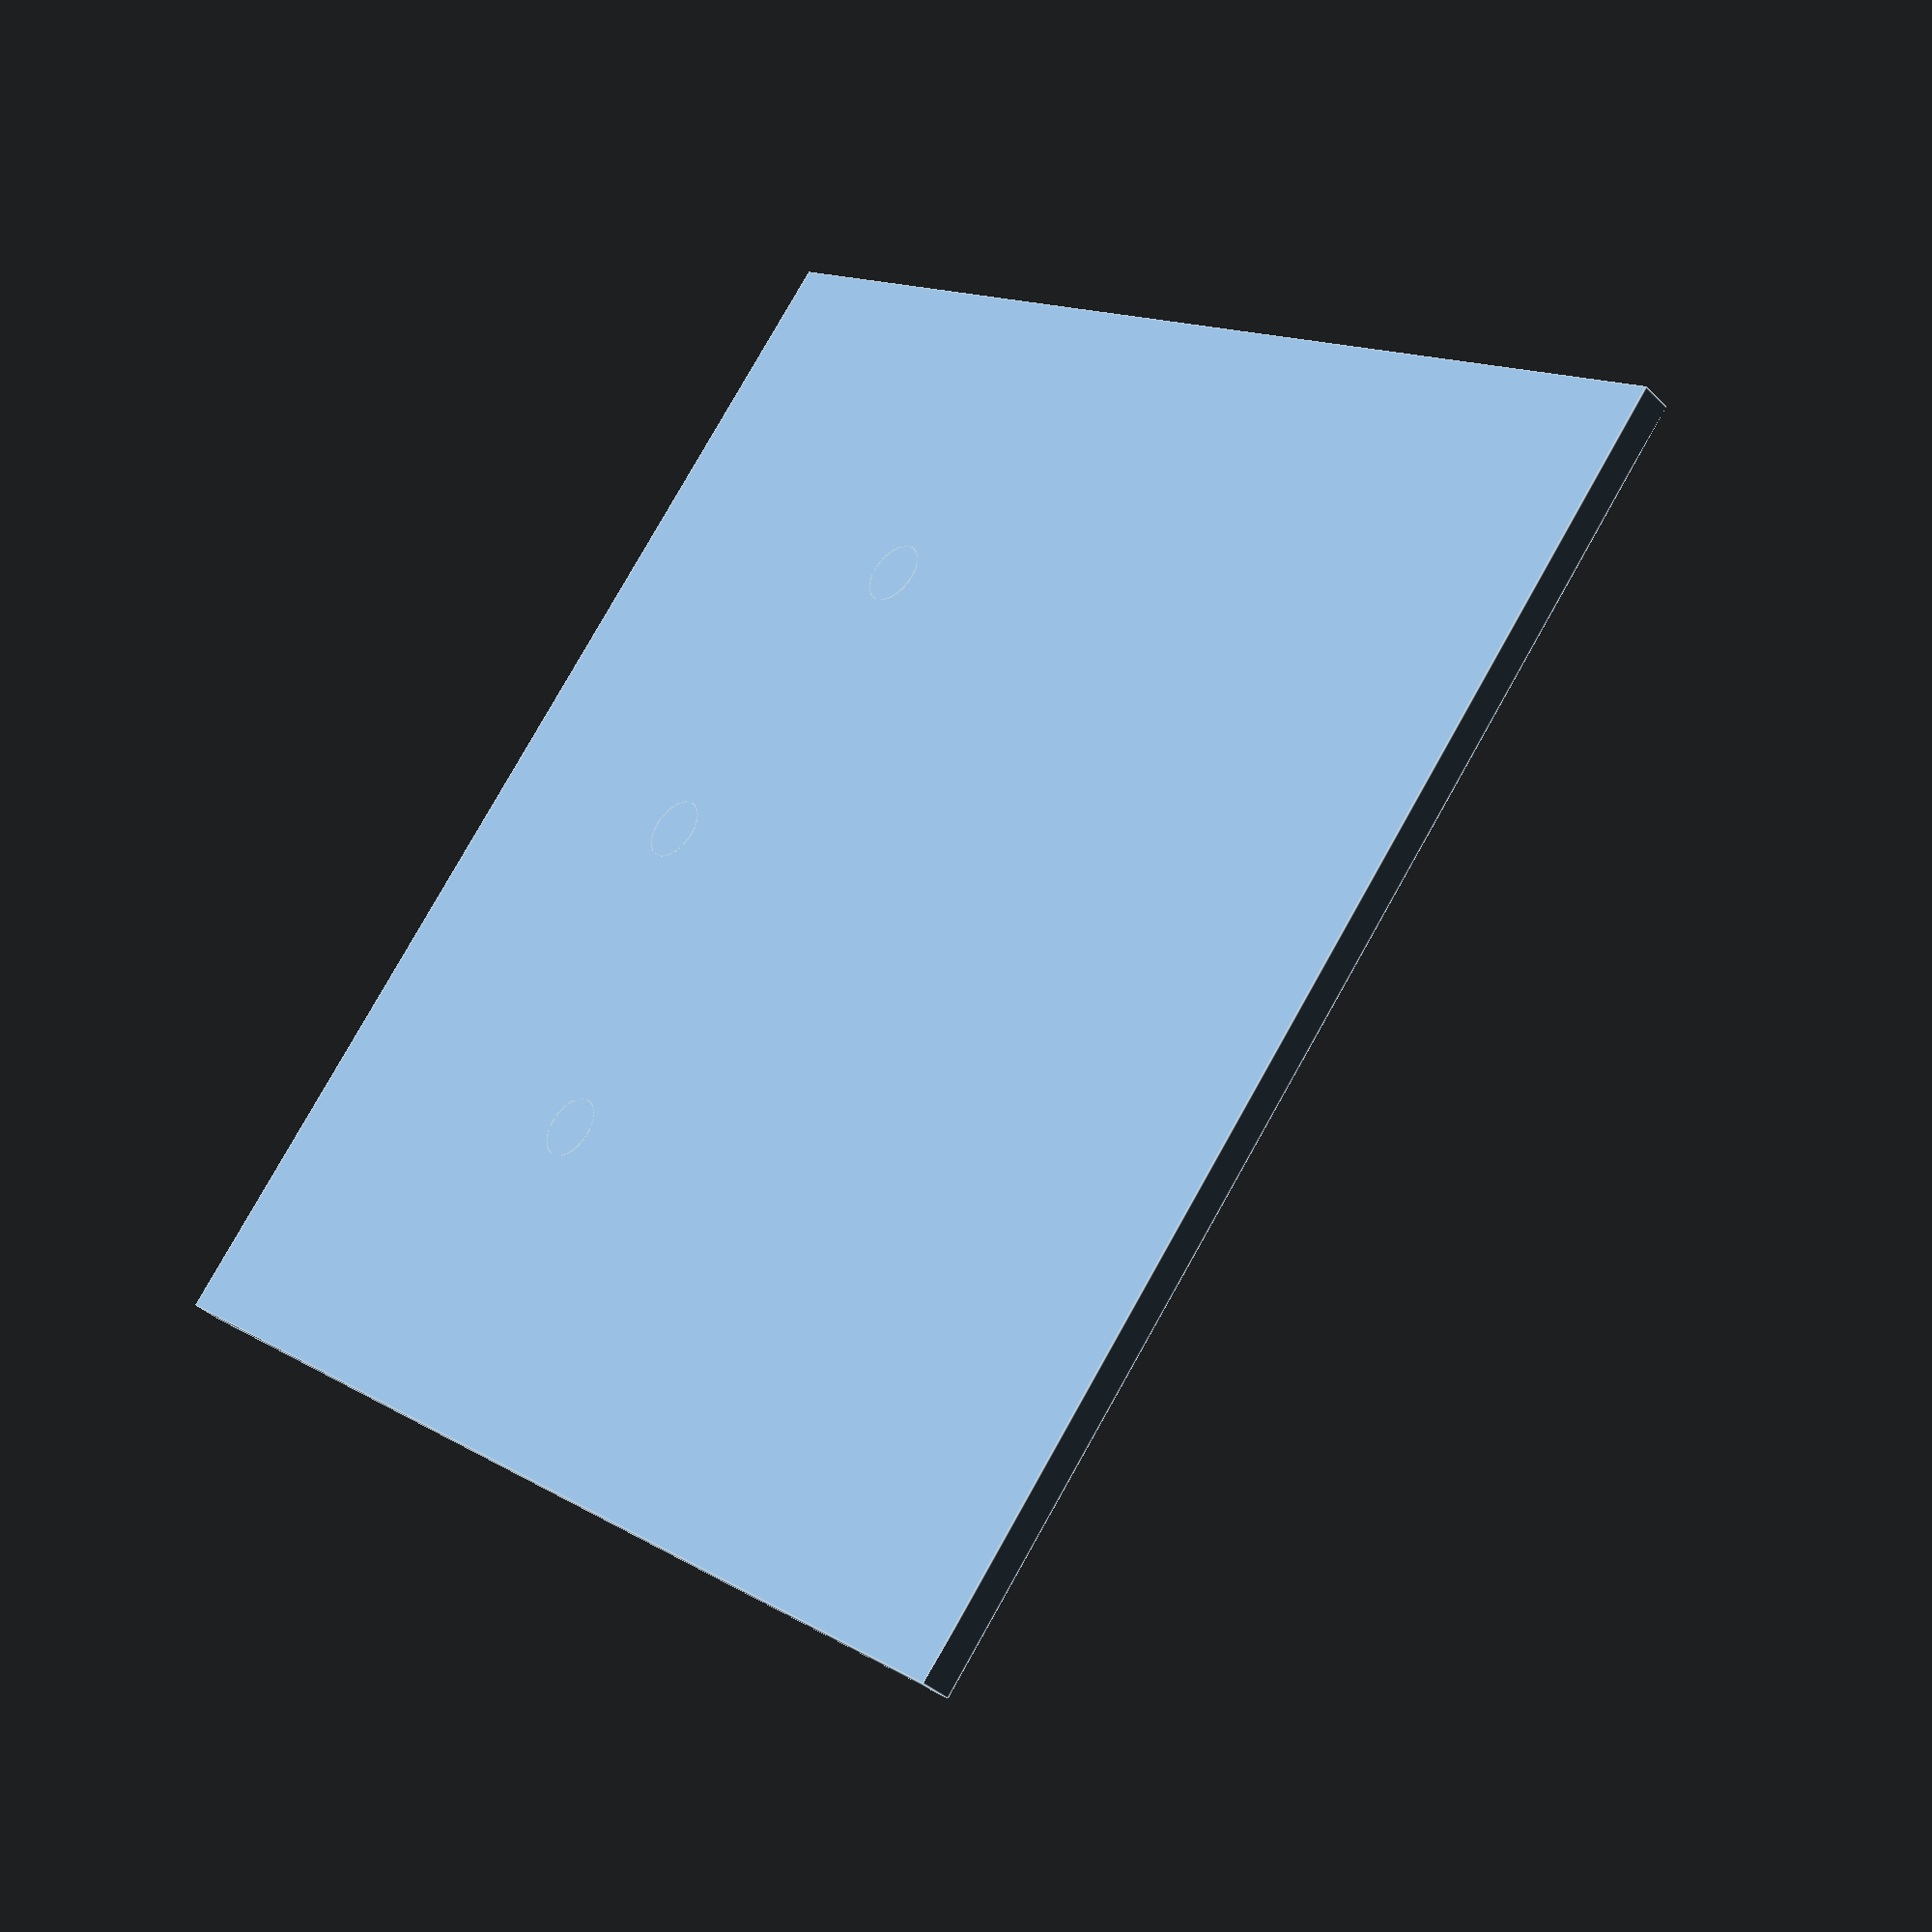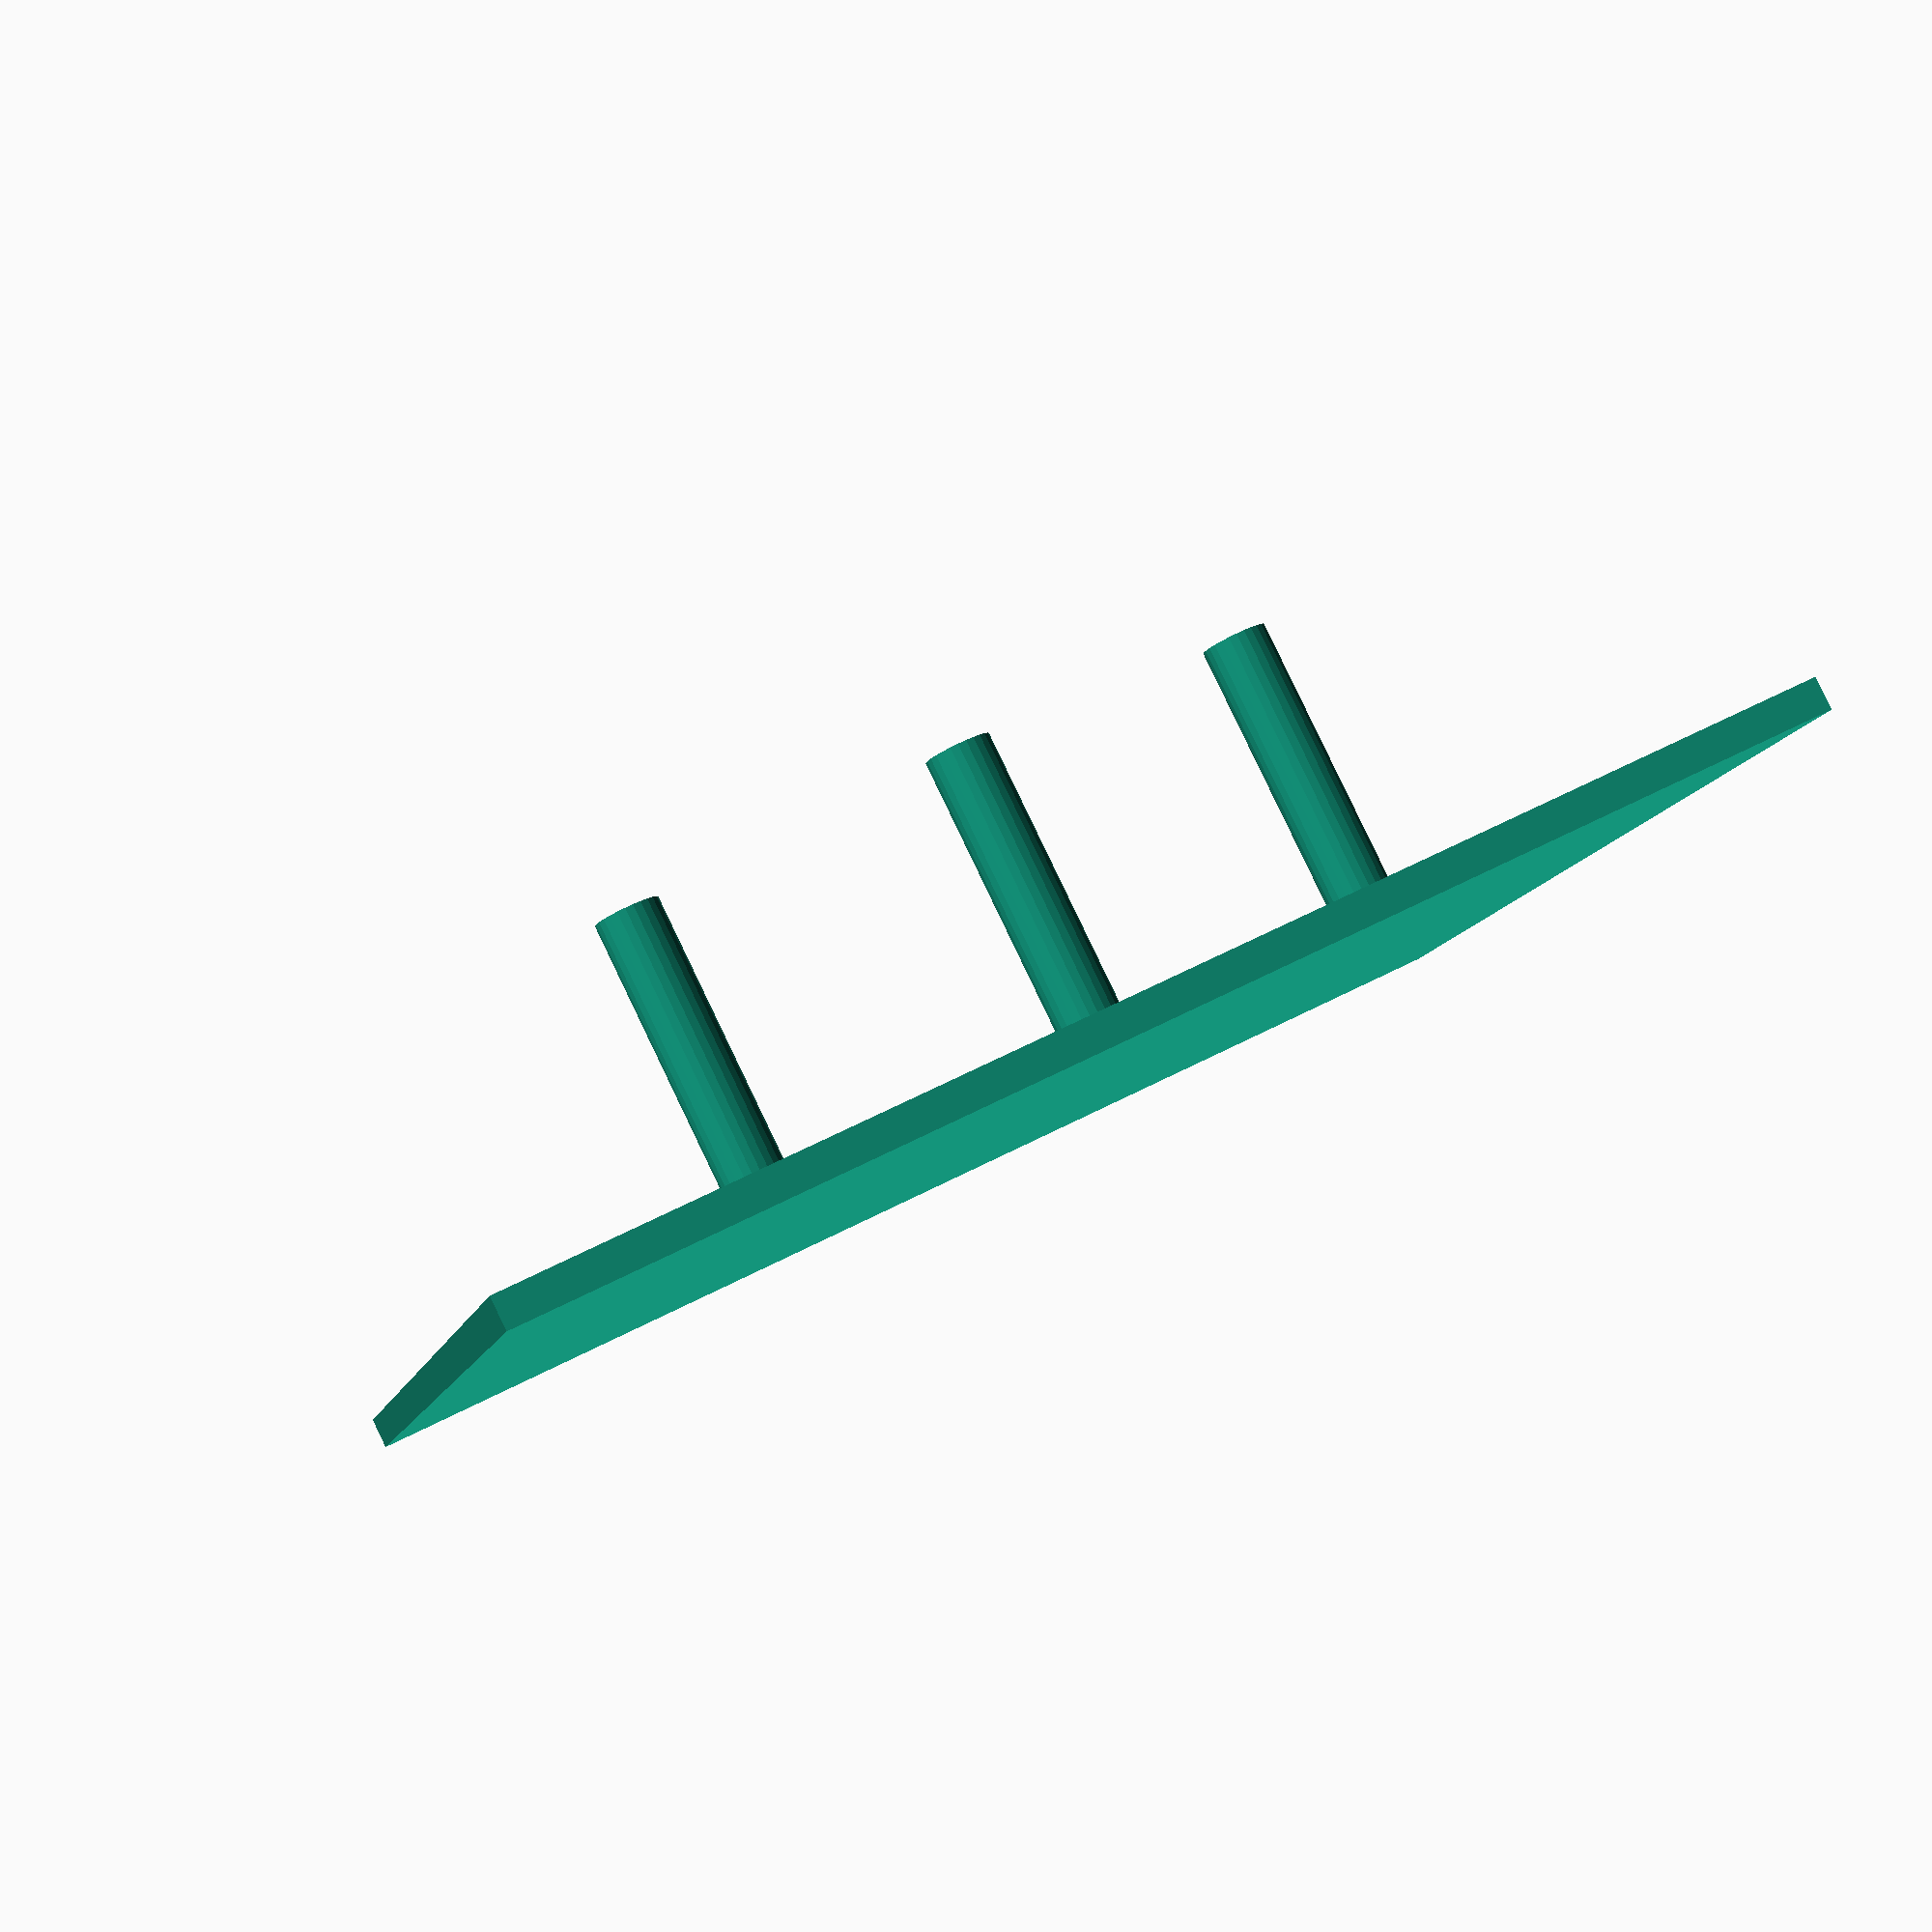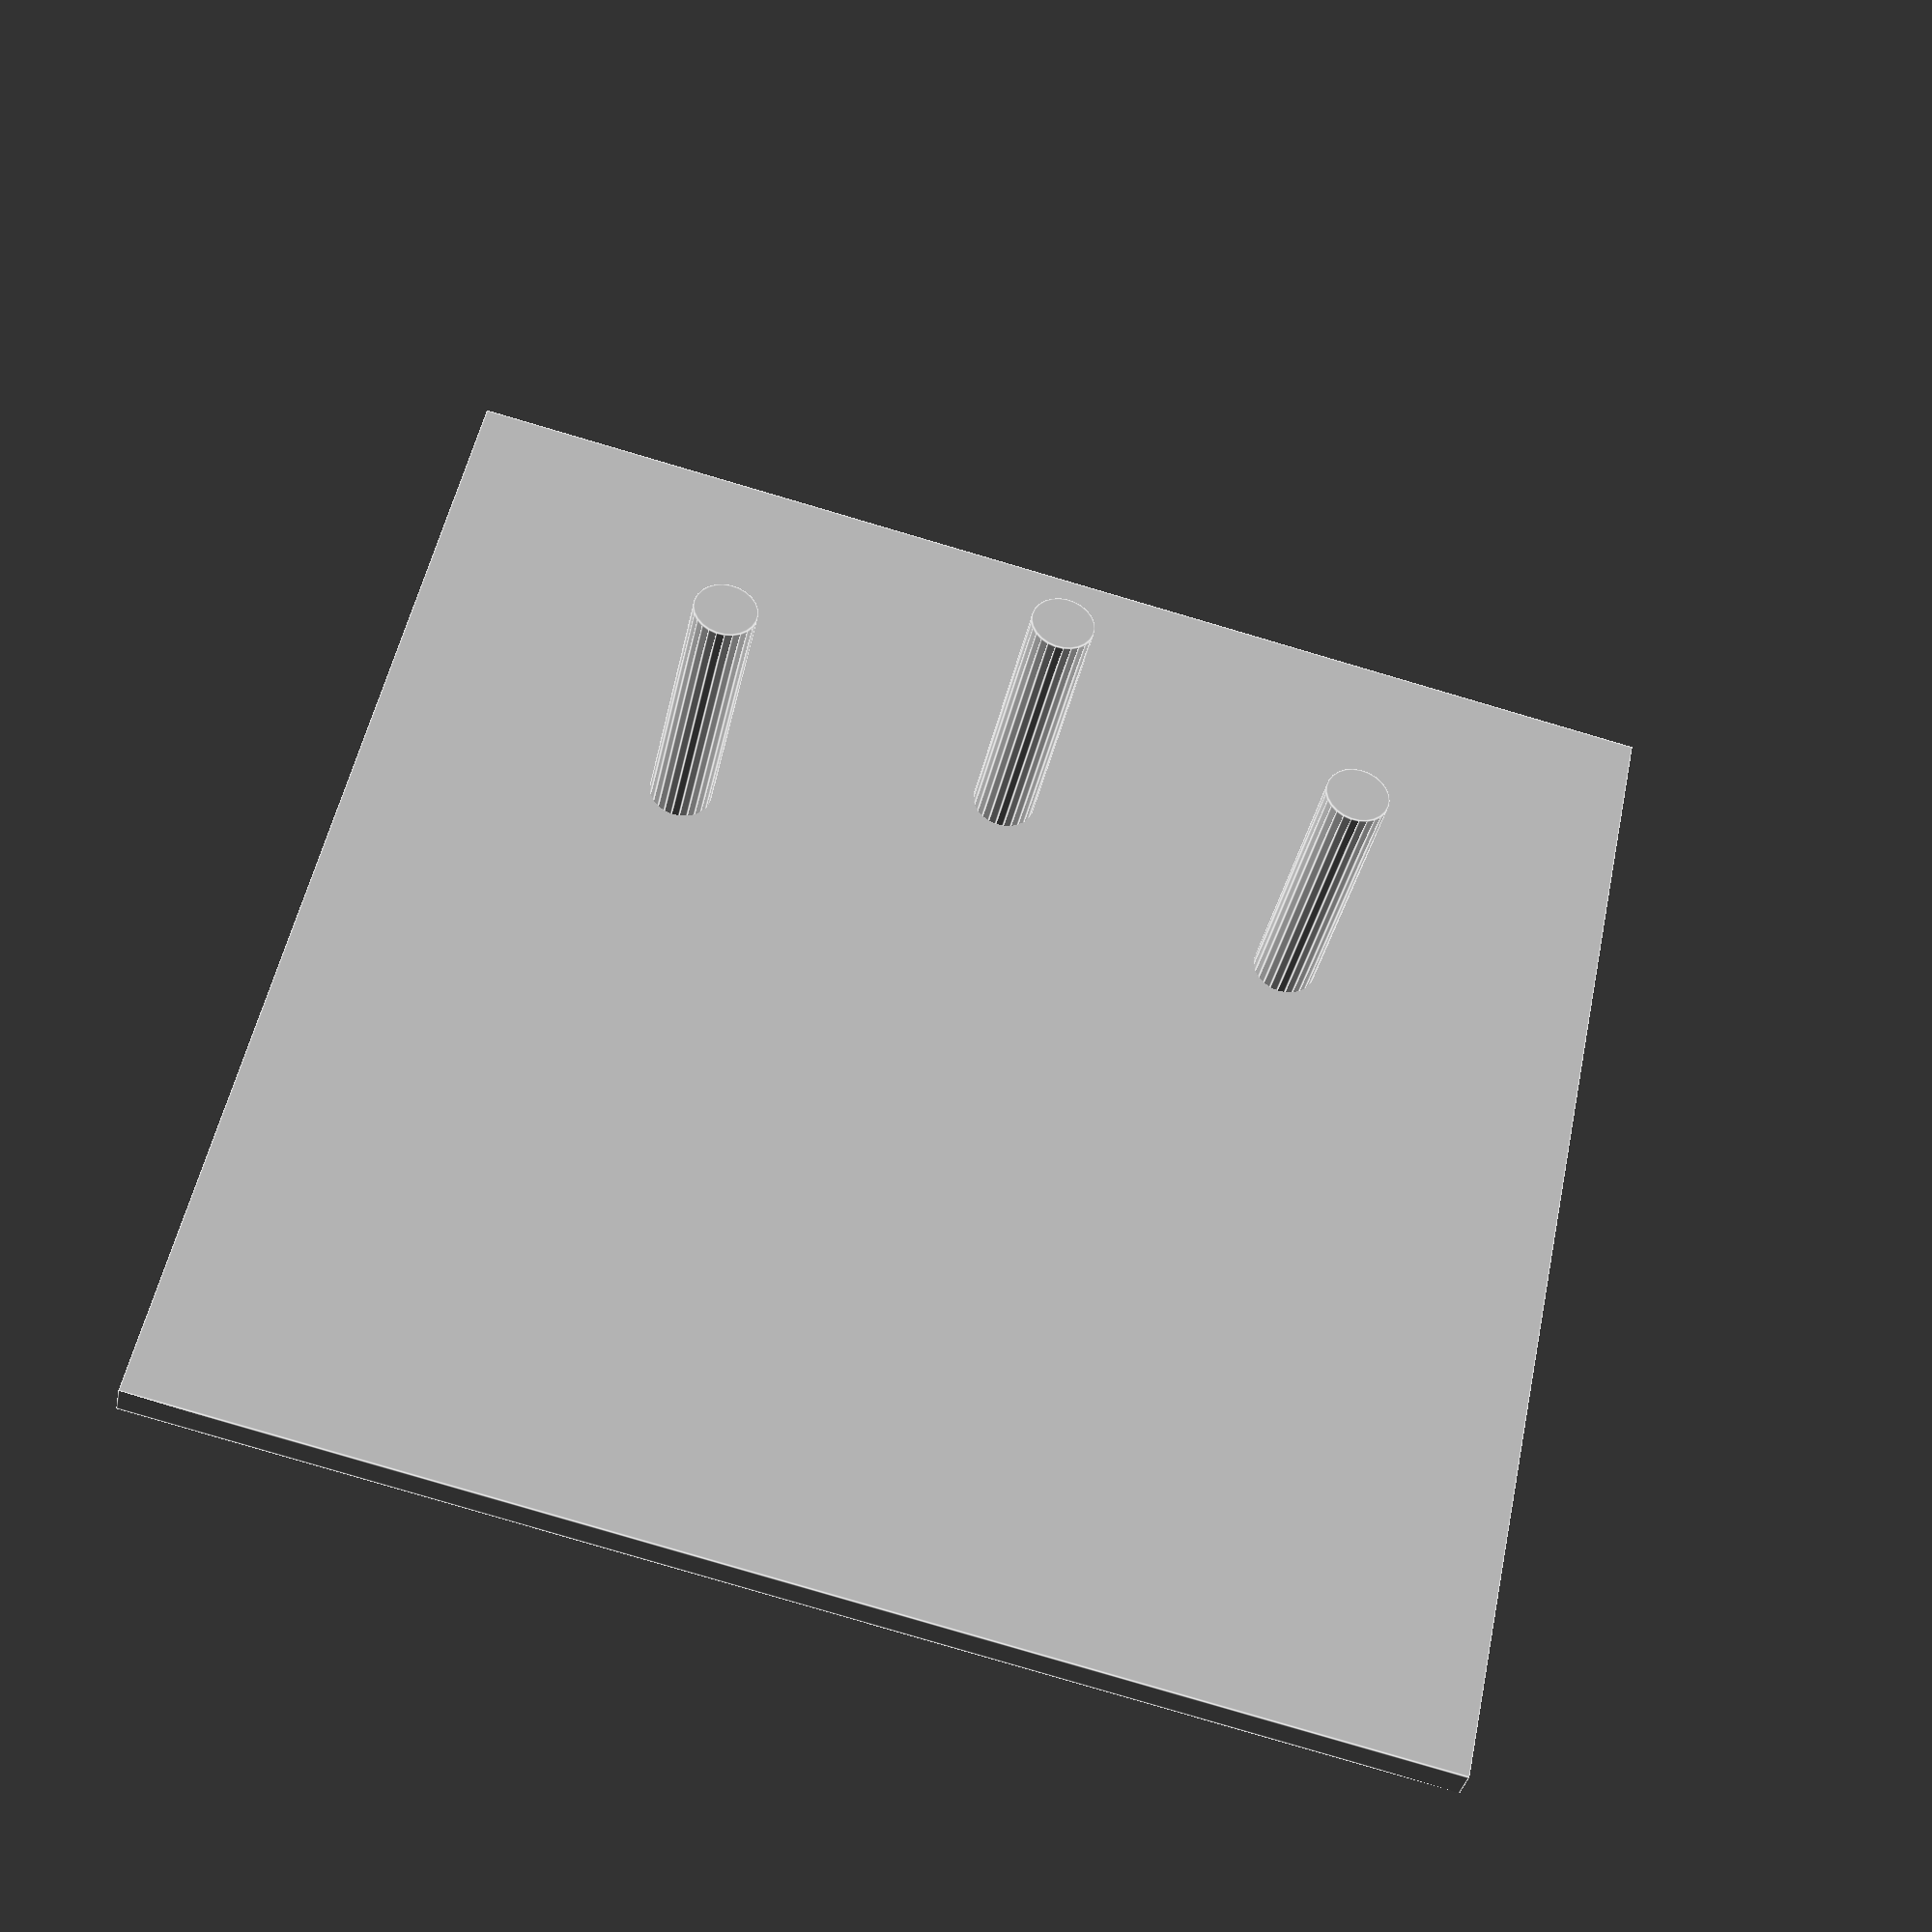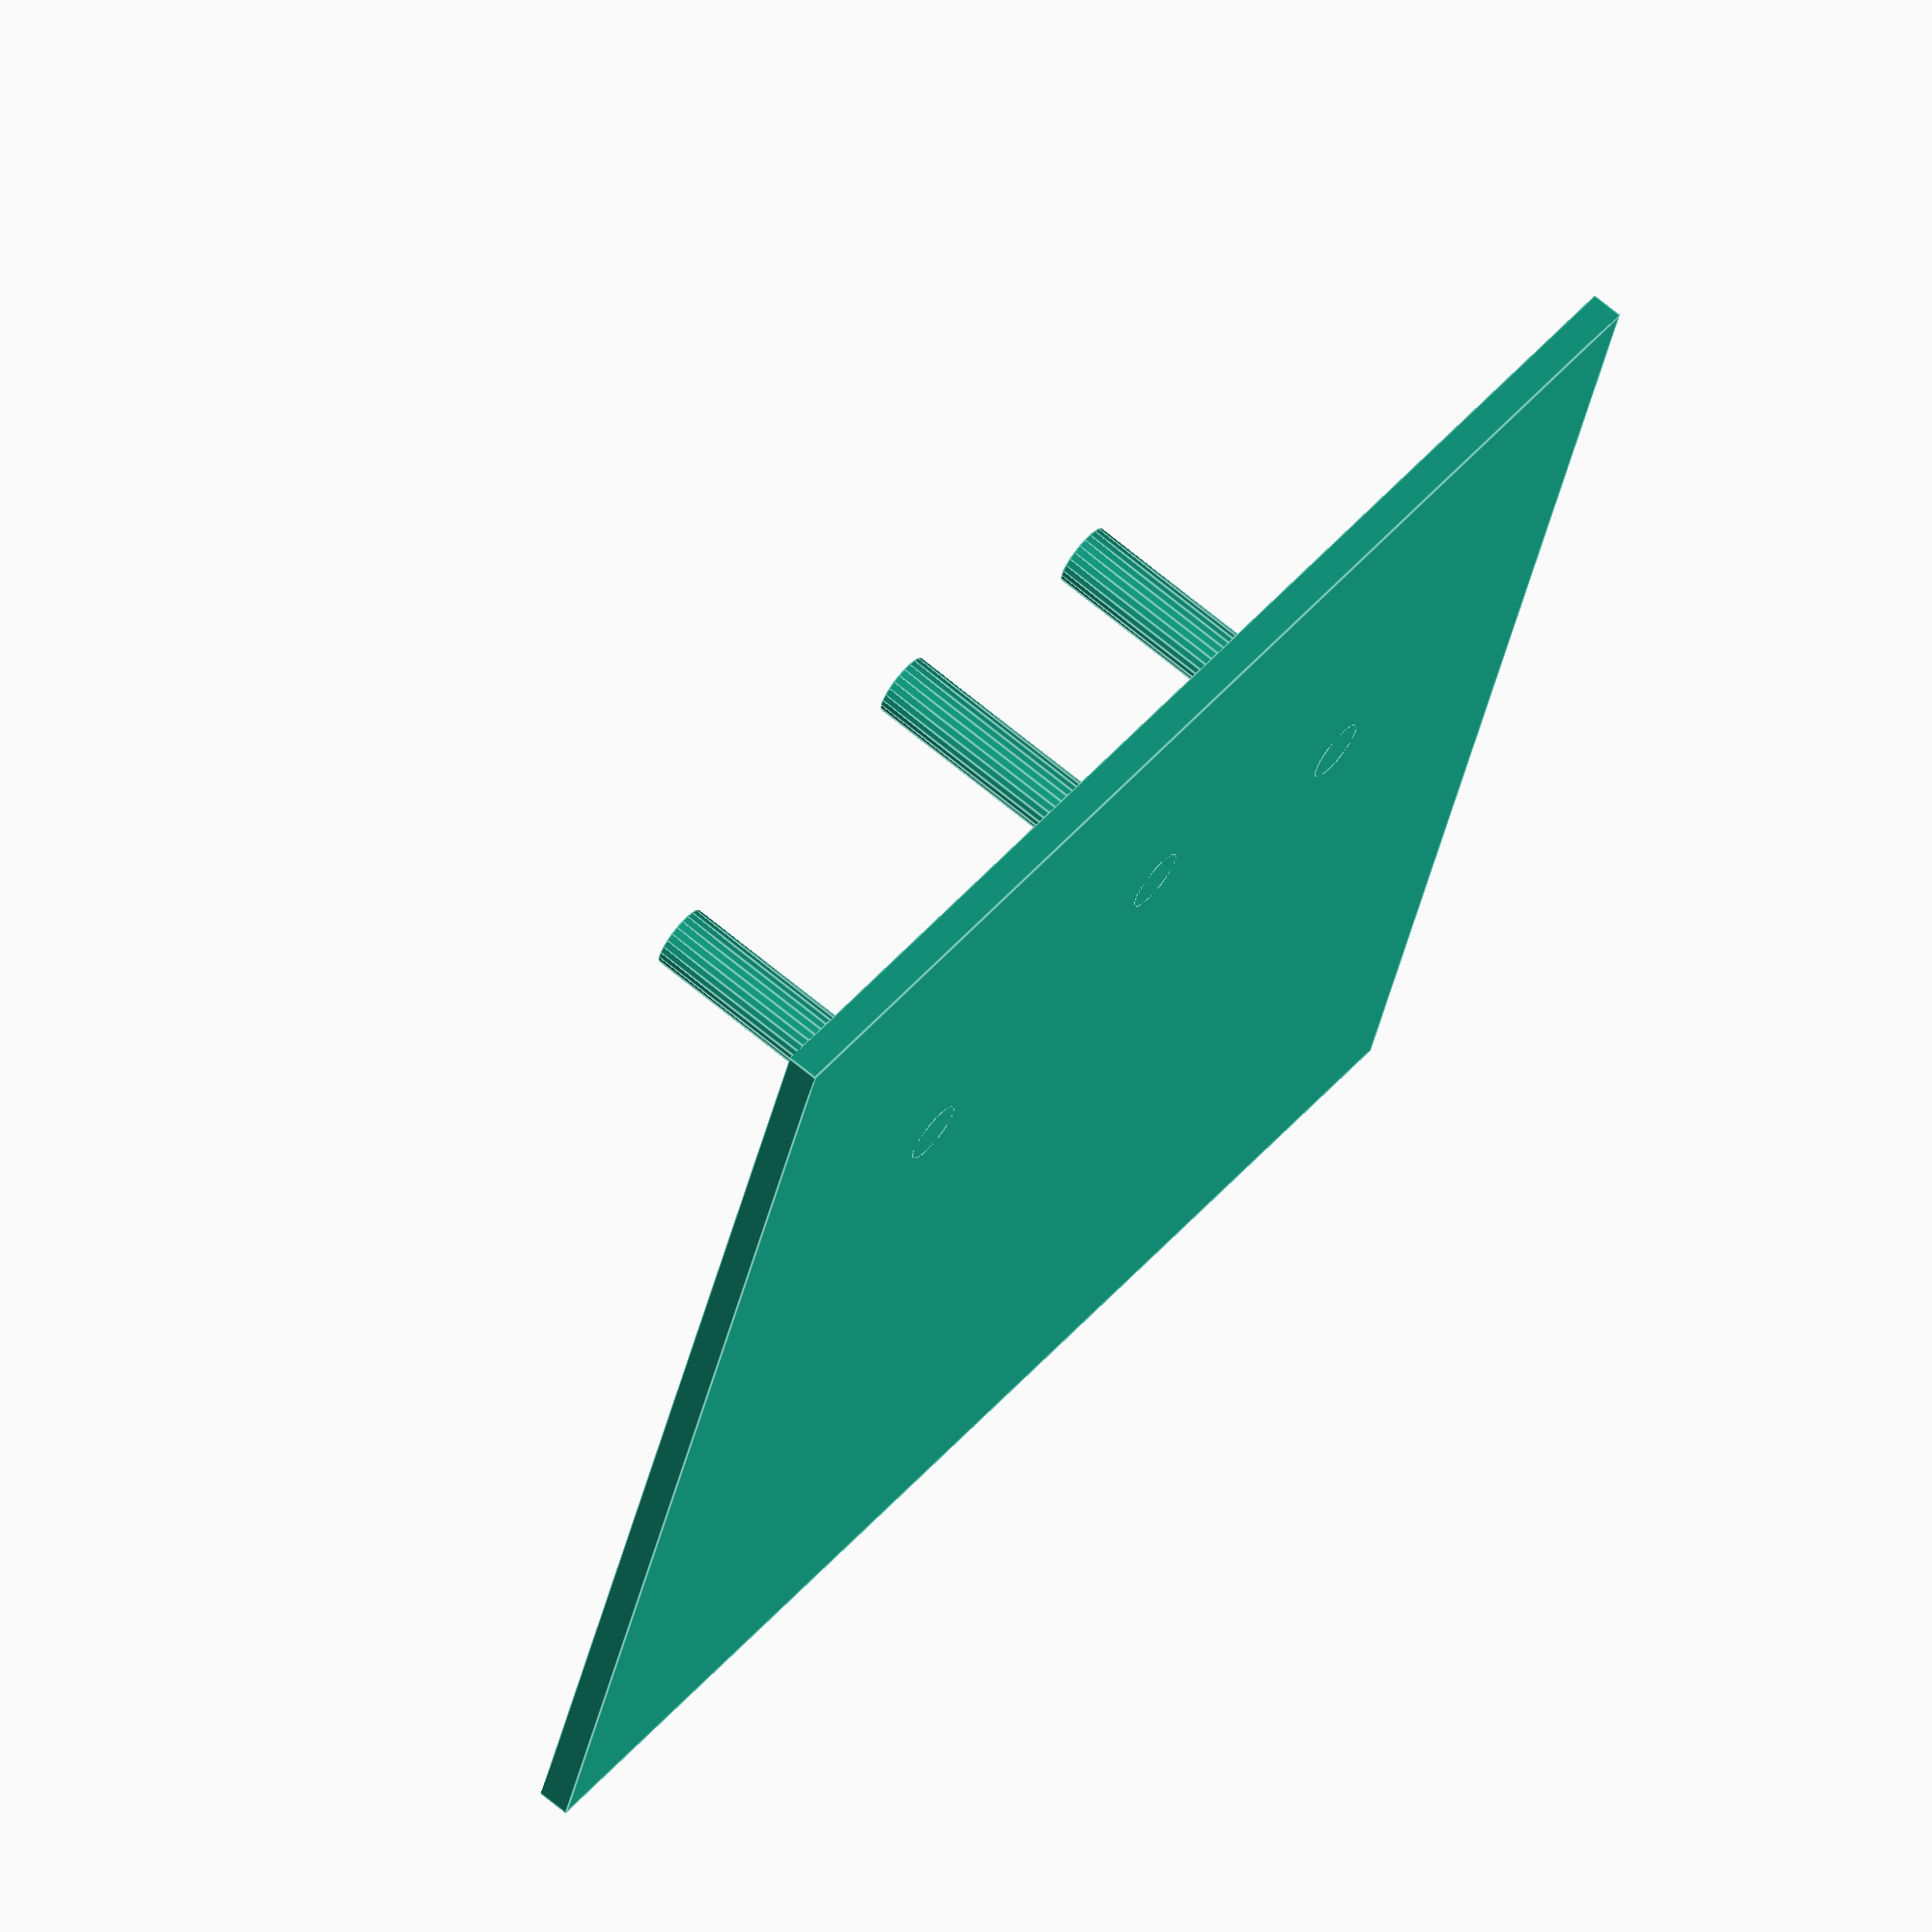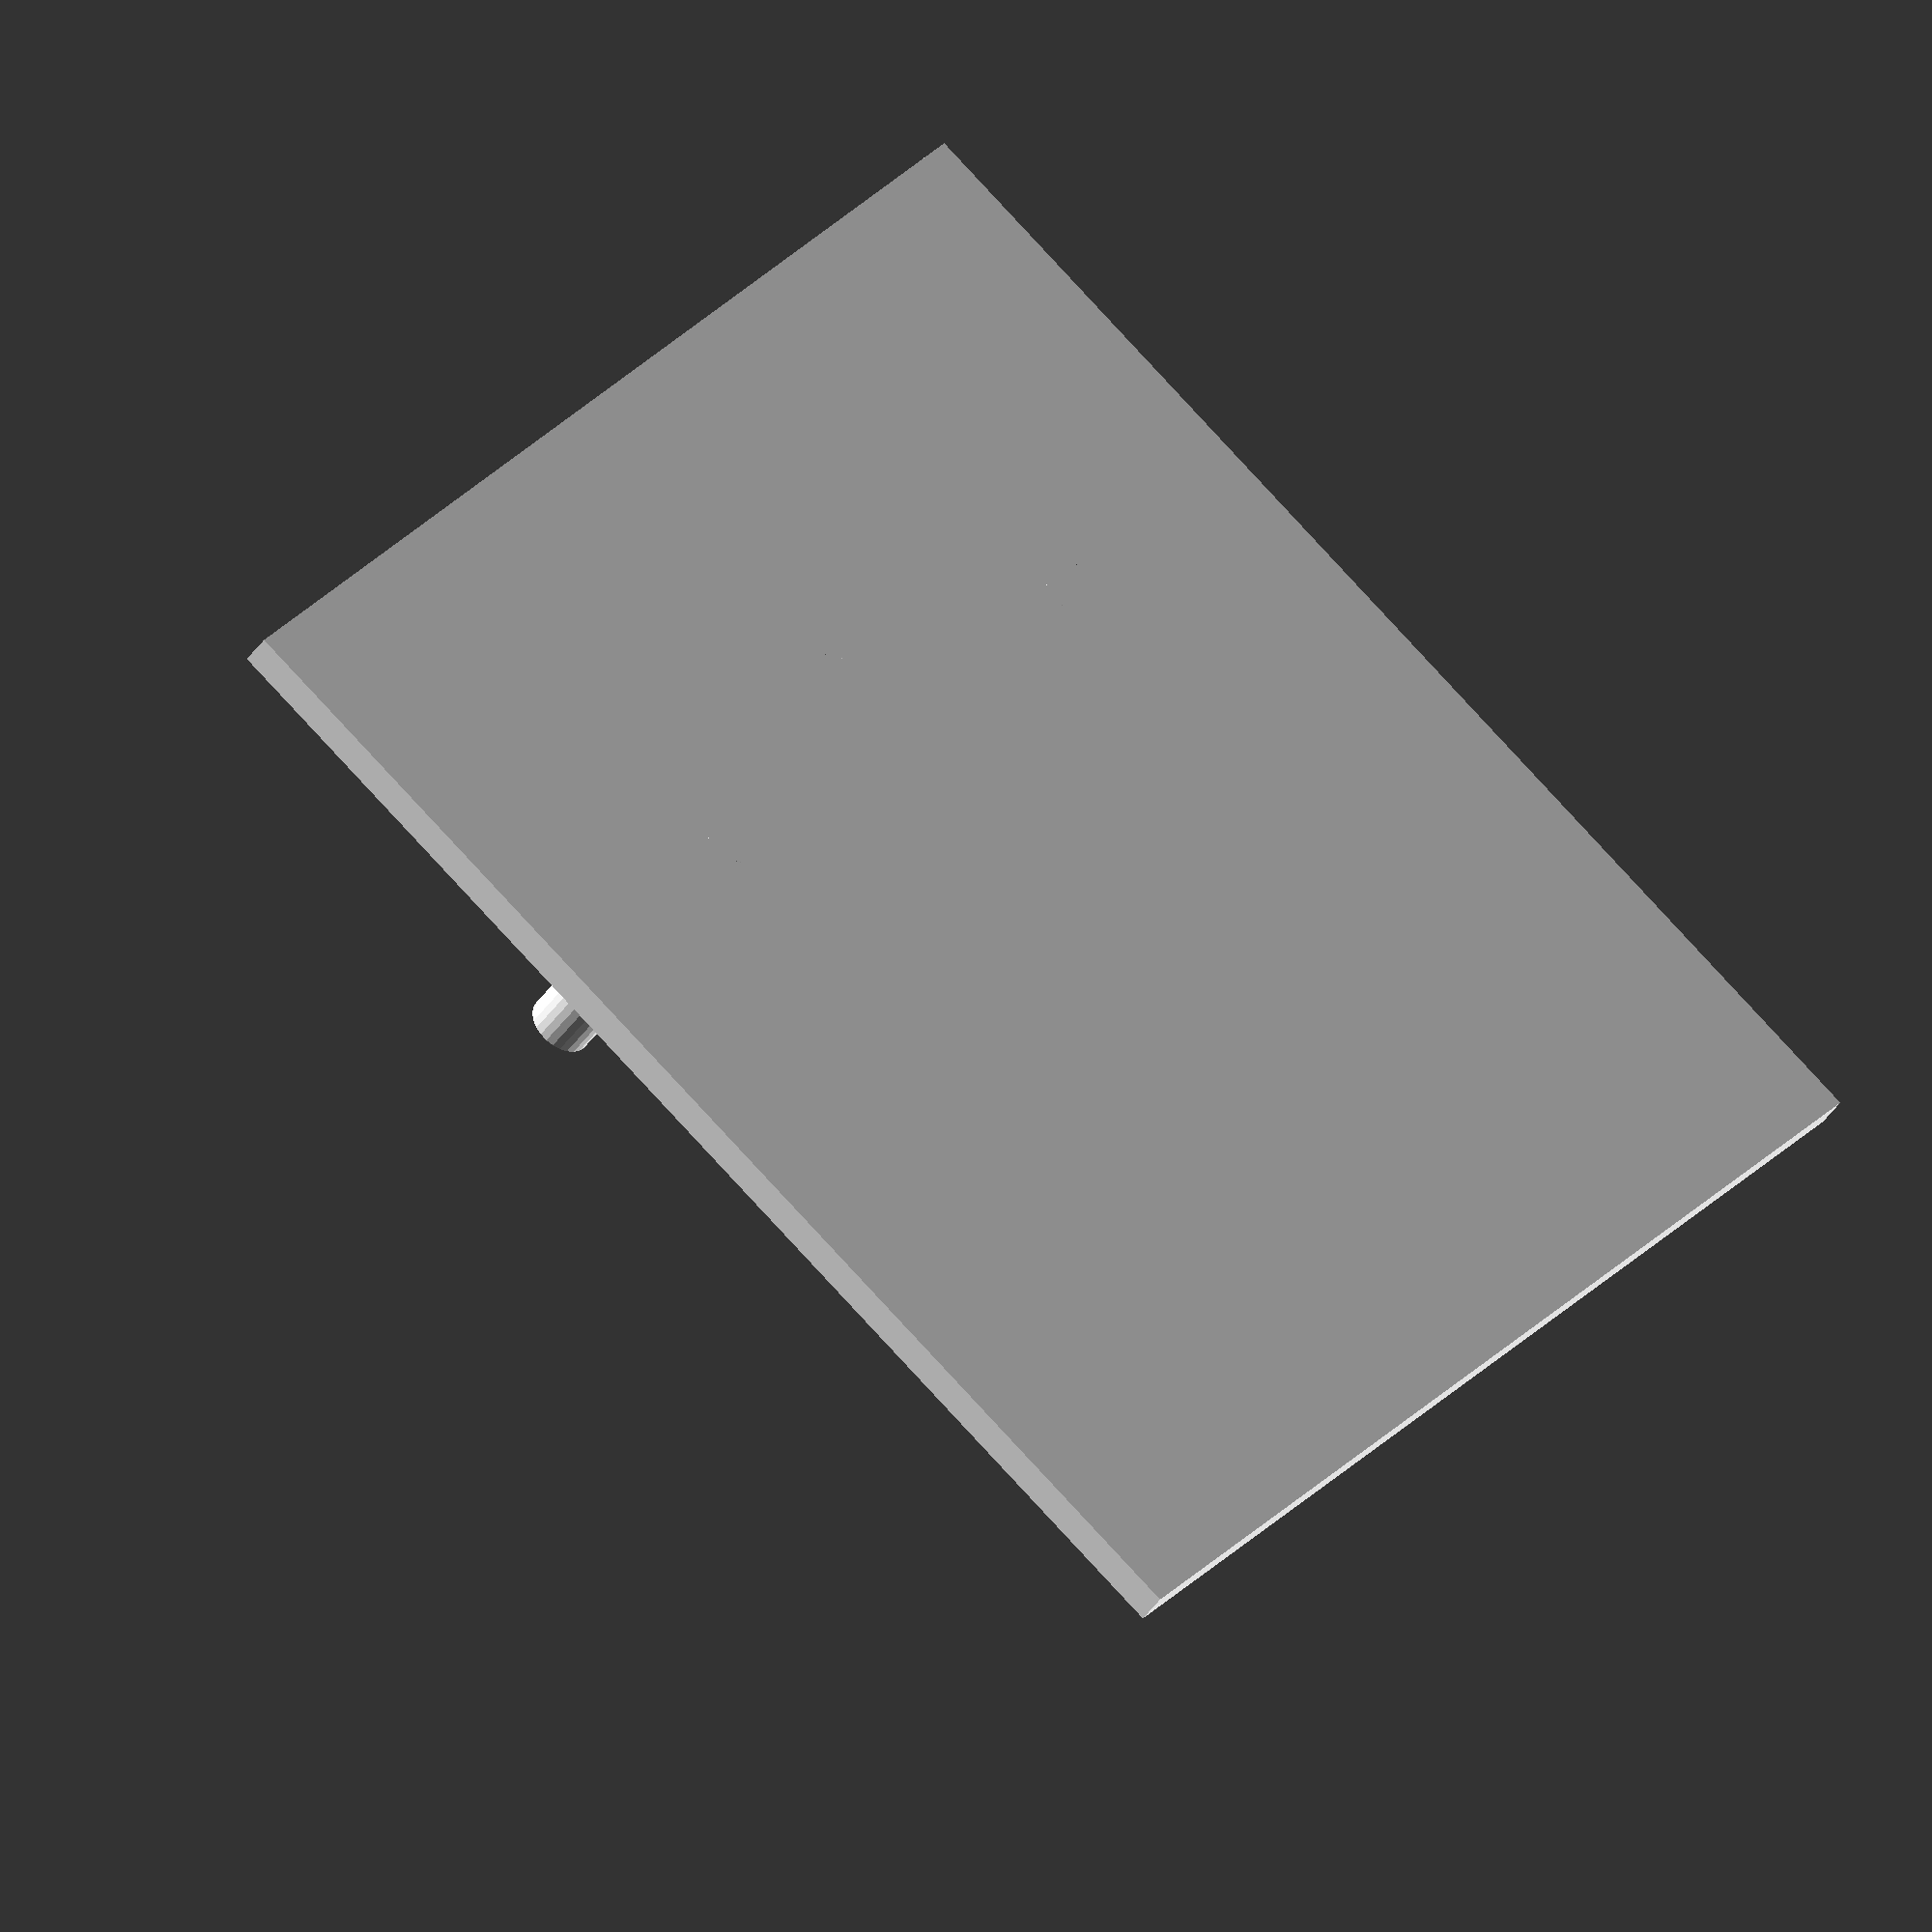
<openscad>
l=40;
h=10;
r=1;
dFactor=4;

$fn=25;

cube([l, l, 1]);

translate([l/2, l/4, 0]) {
    cylinder(h, r);
}

translate([l/dFactor, l/3, 0]) {
    cylinder(h, r);
}

translate([(dFactor-1)*l/dFactor, l/3, 0]) {
    cylinder(h, r);
}
</openscad>
<views>
elev=38.6 azim=230.5 roll=219.7 proj=p view=edges
elev=94.5 azim=347.7 roll=25.7 proj=p view=wireframe
elev=216.4 azim=11.8 roll=191.4 proj=p view=edges
elev=291.2 azim=162.8 roll=129.7 proj=o view=edges
elev=42.3 azim=232.8 roll=148.5 proj=o view=solid
</views>
